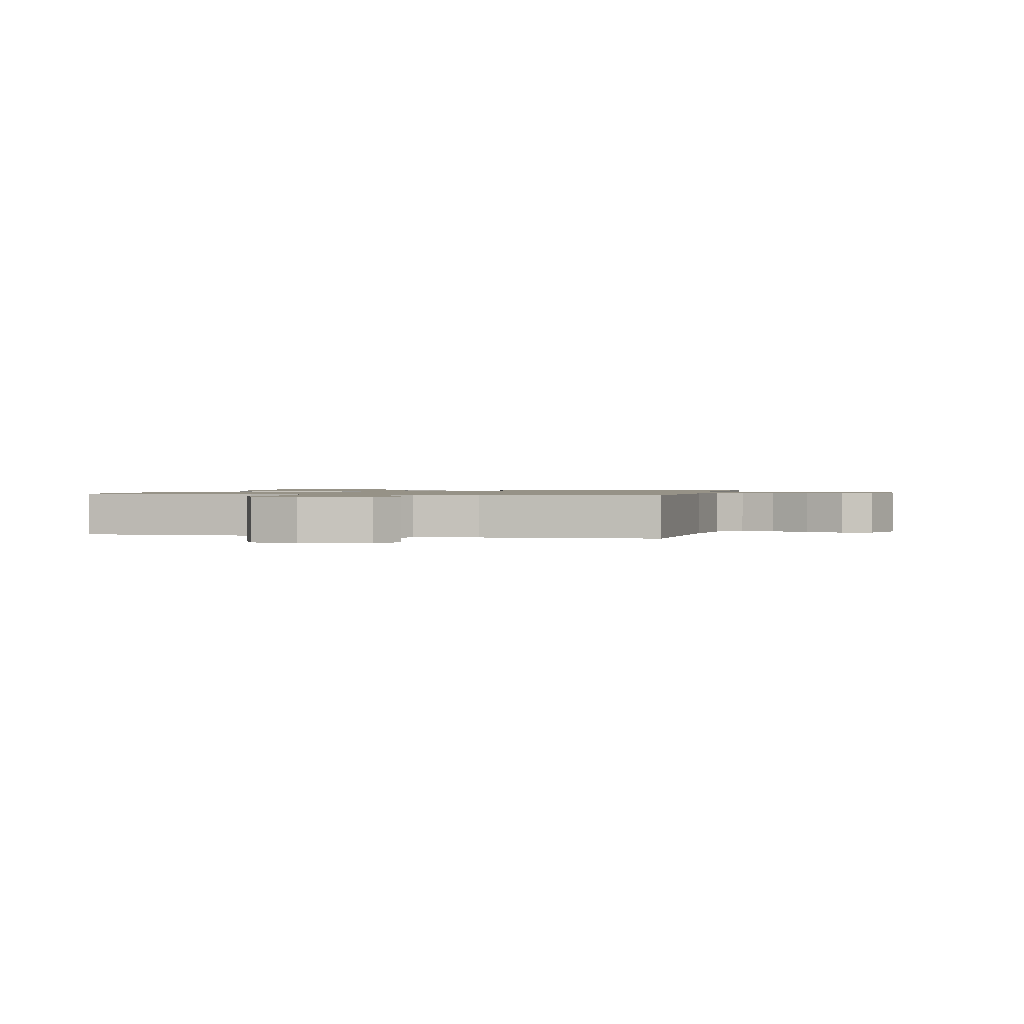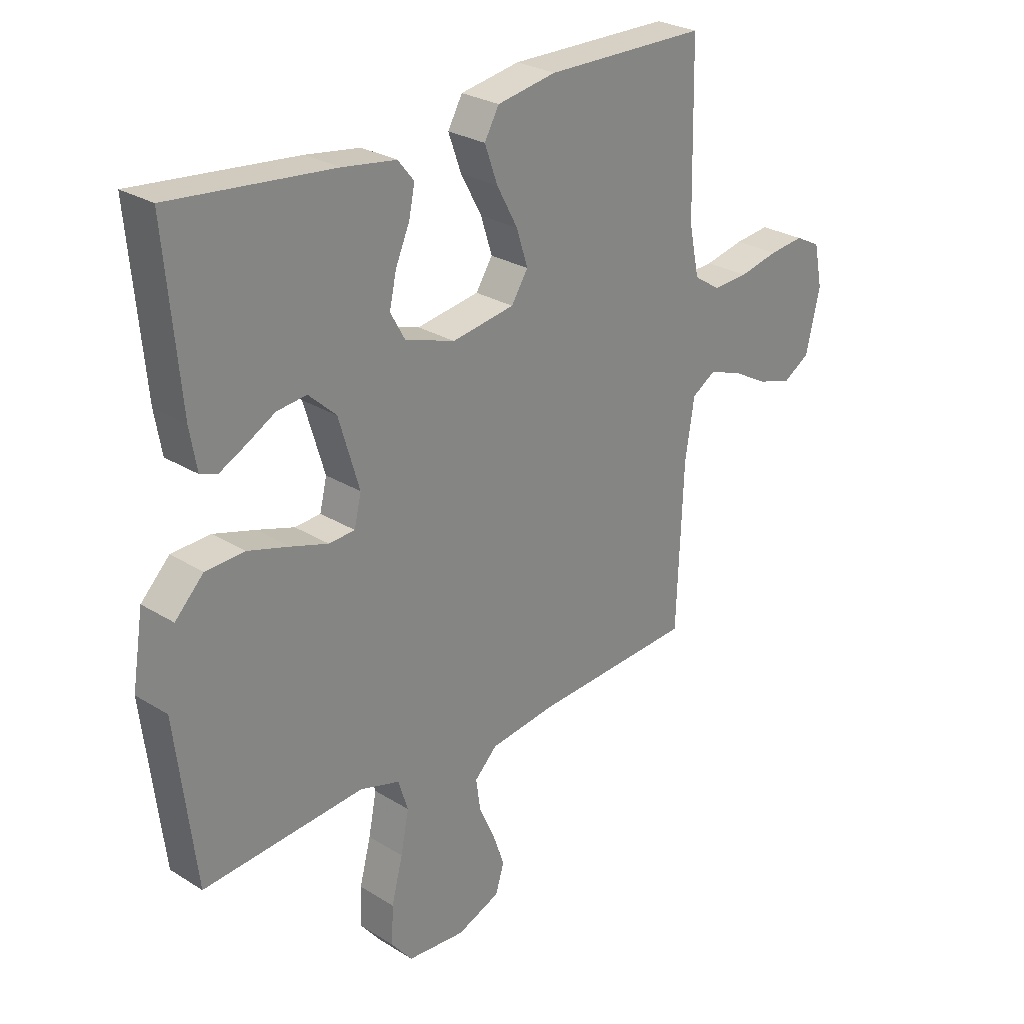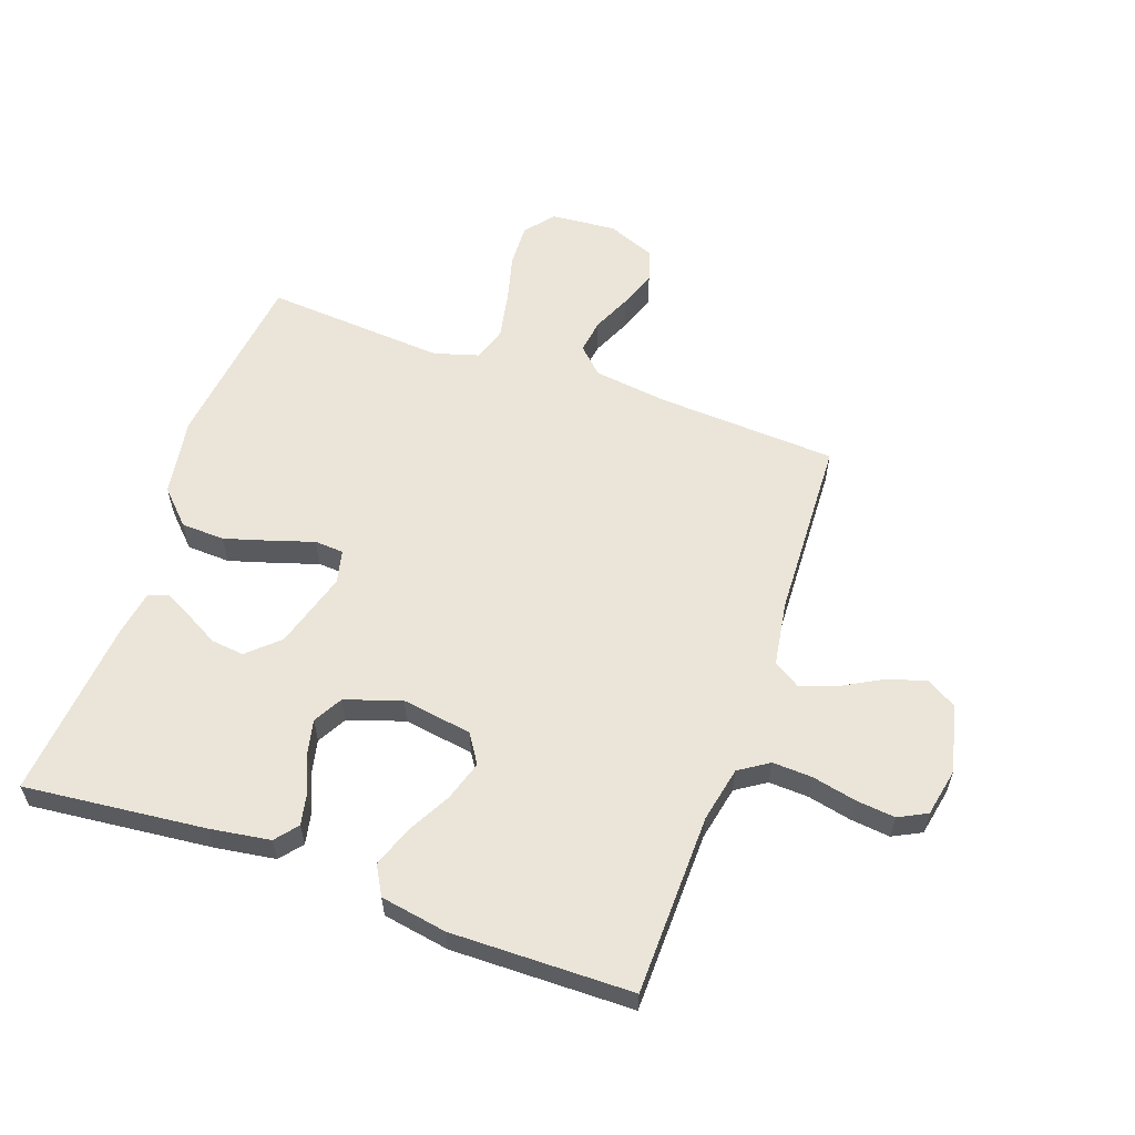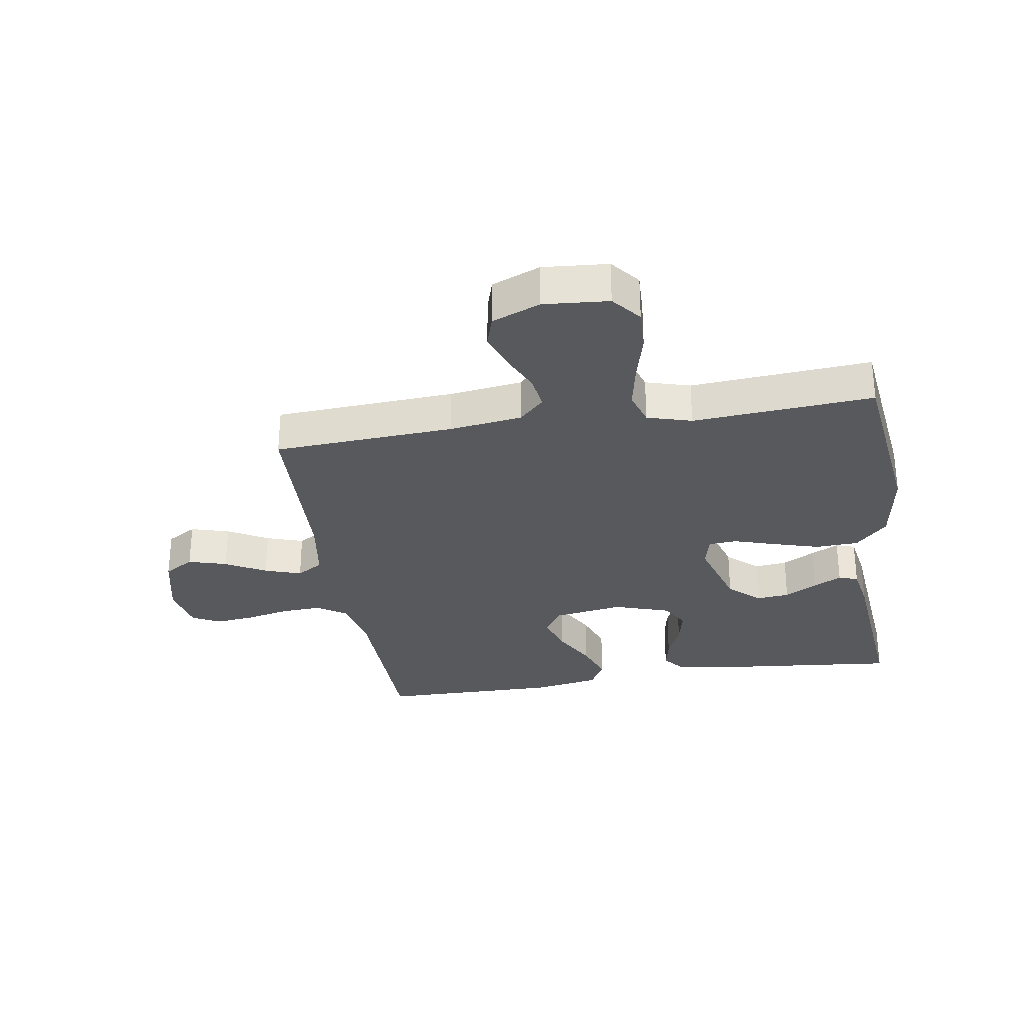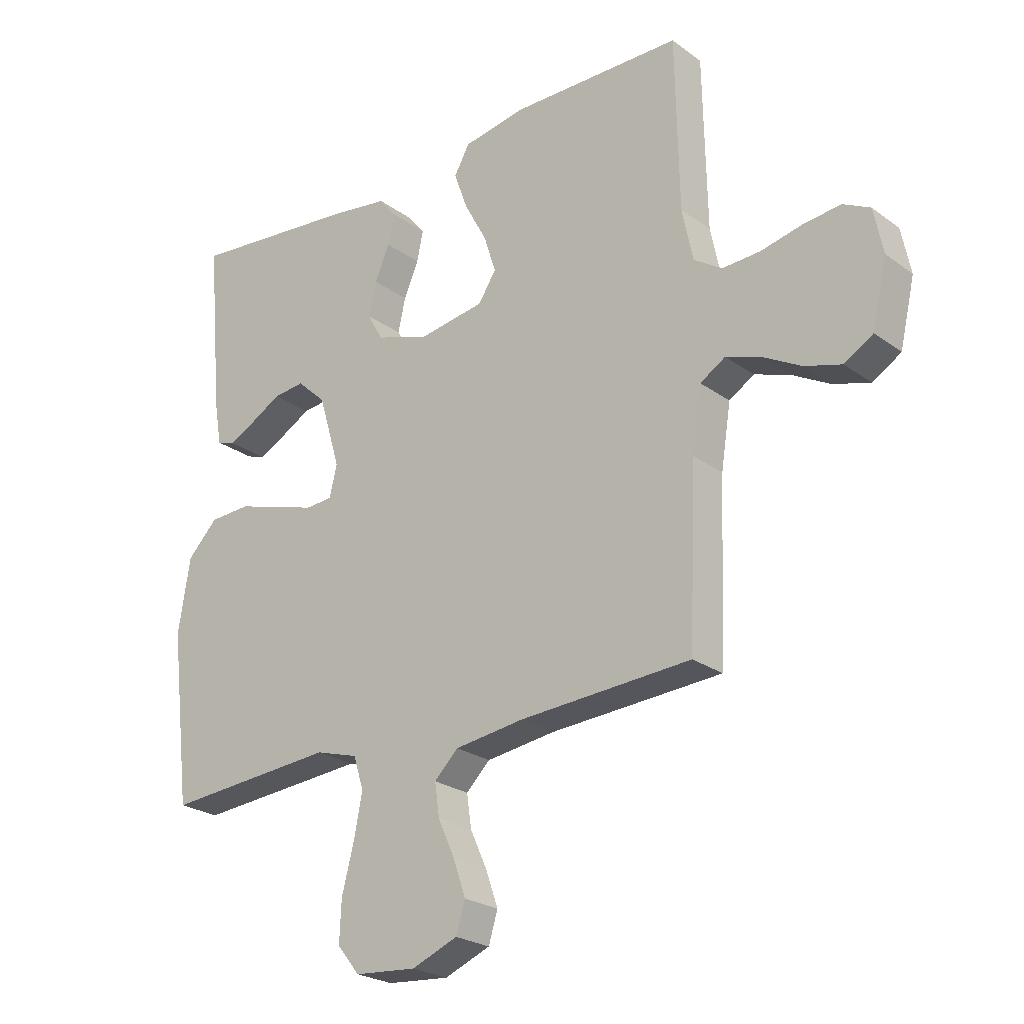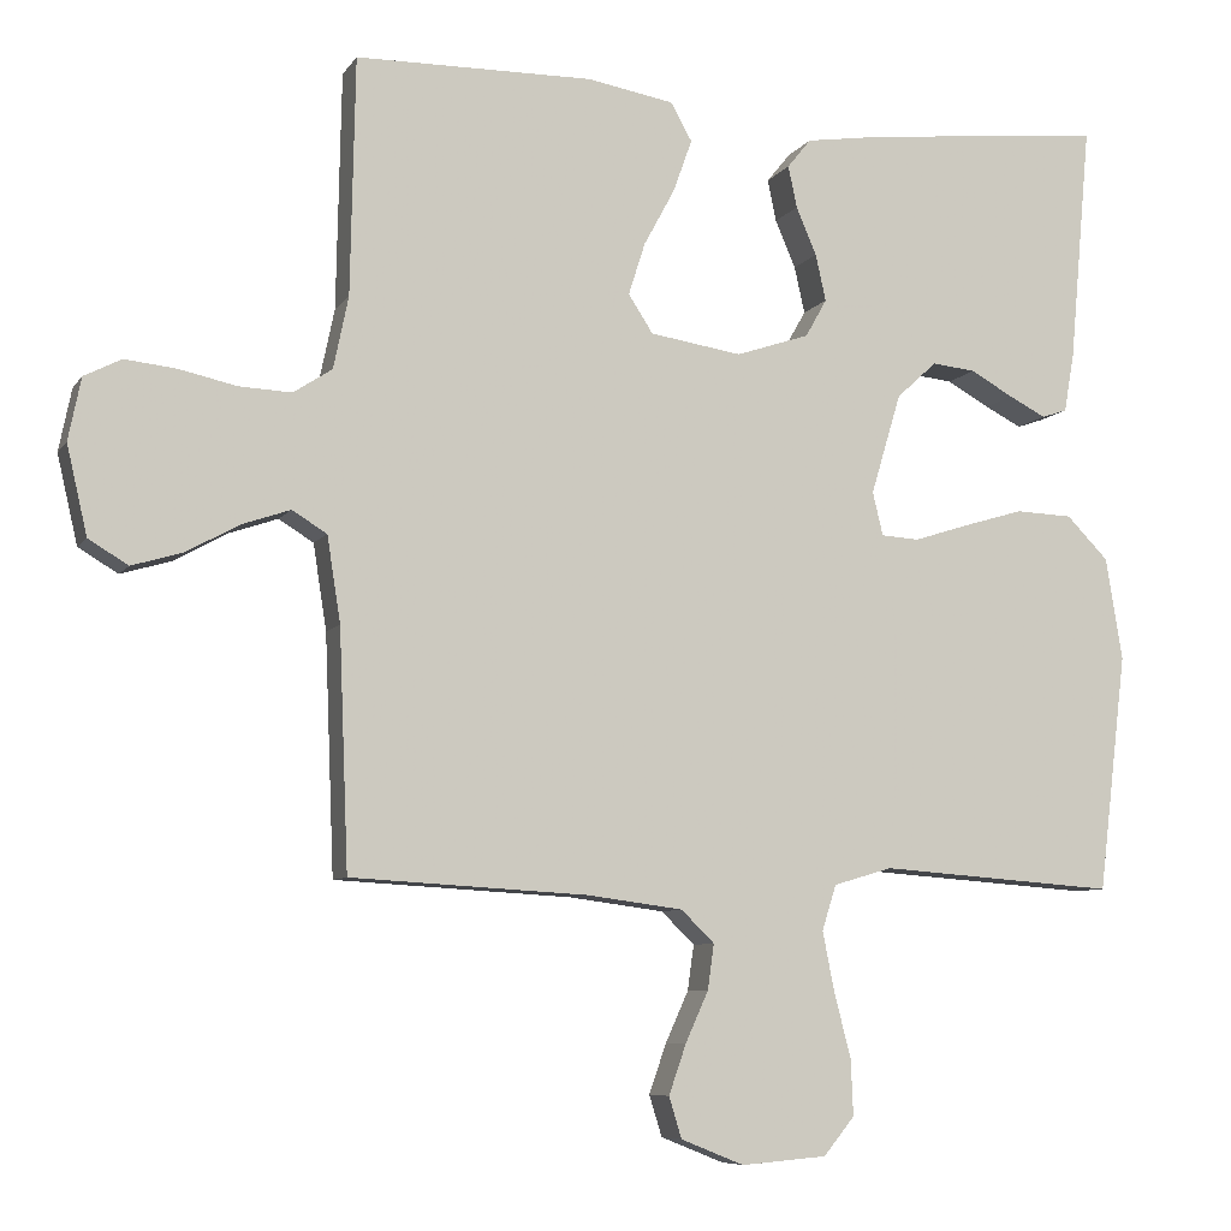
<metadata>
{"format":"obj","ext":"obj","renderer":"f3d","projection":"perspective","resolution":1024,"background":"white","views":[{"elev":1.1,"azim":103.5,"up":"+Y"},{"elev":27.2,"azim":-46.2,"up":"+Z"},{"elev":58.8,"azim":19.5,"up":"+Y"},{"elev":-30.1,"azim":-170.8,"up":"+Y"},{"elev":-24.3,"azim":40.2,"up":"+Z"},{"elev":-7.6,"azim":160.7,"up":"+Z"}]}
</metadata>
<code>
v -0.5 0.07 0.5
v -0.2 0.07 0.469
v -0.1 0.07 0.454
v -0.07 0.07 0.417
v -0.081 0.07 0.364
v -0.107 0.07 0.304
v -0.12 0.07 0.245
v -0.093 0.07 0.197
v 0 0.07 0.166
v 0.116 0.07 0.184
v 0.147 0.07 0.232
v 0.126 0.07 0.298
v 0.087 0.07 0.37
v 0.063 0.07 0.437
v 0.09 0.07 0.485
v 0.2 0.07 0.504
v 0.5 0.07 0.5
v 0.506 0.07 0.2
v 0.525 0.07 0.109
v 0.574 0.07 0.077
v 0.64 0.07 0.08
v 0.713 0.07 0.096
v 0.778 0.07 0.103
v 0.825 0.07 0.079
v 0.841 0.07 0
v 0.815 0.07 -0.112
v 0.765 0.07 -0.142
v 0.701 0.07 -0.123
v 0.634 0.07 -0.086
v 0.573 0.07 -0.065
v 0.529 0.07 -0.092
v 0.512 0.07 -0.2
v 0.5 0.07 -0.5
v 0.2 0.07 -0.517
v 0.079 0.07 -0.533
v 0.037 0.07 -0.574
v 0.045 0.07 -0.631
v 0.074 0.07 -0.695
v 0.096 0.07 -0.758
v 0.08 0.07 -0.81
v 0 0.07 -0.842
v -0.108 0.07 -0.833
v -0.147 0.07 -0.785
v -0.144 0.07 -0.714
v -0.123 0.07 -0.633
v -0.108 0.07 -0.557
v -0.126 0.07 -0.5
v -0.2 0.07 -0.478
v -0.5 0.07 -0.5
v -0.536 0.07 -0.2
v -0.515 0.07 -0.07
v -0.462 0.07 -0.016
v -0.39 0.07 -0.013
v -0.313 0.07 -0.036
v -0.244 0.07 -0.058
v -0.196 0.07 -0.055
v -0.183 0.07 0
v -0.221 0.07 0.127
v -0.272 0.07 0.174
v -0.327 0.07 0.168
v -0.381 0.07 0.138
v -0.428 0.07 0.114
v -0.46 0.07 0.125
v -0.473 0.07 0.2
v -0.5 0 0.5
v -0.2 0 0.469
v -0.1 0 0.454
v -0.07 0 0.417
v -0.081 0 0.364
v -0.107 0 0.304
v -0.12 0 0.245
v -0.093 0 0.197
v 0 0 0.166
v 0.116 0 0.184
v 0.147 0 0.232
v 0.126 0 0.298
v 0.087 0 0.37
v 0.063 0 0.437
v 0.09 0 0.485
v 0.2 0 0.504
v 0.5 0 0.5
v 0.506 0 0.2
v 0.525 0 0.109
v 0.574 0 0.077
v 0.64 0 0.08
v 0.713 0 0.096
v 0.778 0 0.103
v 0.825 0 0.079
v 0.841 0 0
v 0.815 0 -0.112
v 0.765 0 -0.142
v 0.701 0 -0.123
v 0.634 0 -0.086
v 0.573 0 -0.065
v 0.529 0 -0.092
v 0.512 0 -0.2
v 0.5 0 -0.5
v 0.2 0 -0.517
v 0.079 0 -0.533
v 0.037 0 -0.574
v 0.045 0 -0.631
v 0.074 0 -0.695
v 0.096 0 -0.758
v 0.08 0 -0.81
v 0 0 -0.842
v -0.108 0 -0.833
v -0.147 0 -0.785
v -0.144 0 -0.714
v -0.123 0 -0.633
v -0.108 0 -0.557
v -0.126 0 -0.5
v -0.2 0 -0.478
v -0.5 0 -0.5
v -0.536 0 -0.2
v -0.515 0 -0.07
v -0.462 0 -0.016
v -0.39 0 -0.013
v -0.313 0 -0.036
v -0.244 0 -0.058
v -0.196 0 -0.055
v -0.183 0 0
v -0.221 0 0.127
v -0.272 0 0.174
v -0.327 0 0.168
v -0.381 0 0.138
v -0.428 0 0.114
v -0.46 0 0.125
v -0.473 0 0.2
f 4 5 6
f 3 4 6
f 2 3 6
f 1 2 6
f 64 1 6
f 63 64 6
f 62 63 6
f 61 62 6
f 60 61 6
f 59 60 6 7
f 58 59 7 8
f 57 58 8 9
f 56 57 9 10
f 53 54 55
f 52 53 55
f 51 52 55
f 50 51 55
f 49 50 55
f 48 49 55
f 47 48 55 56
f 46 47 56 10
f 43 44 45
f 42 43 45
f 41 42 45
f 40 41 45
f 39 40 45
f 38 39 45
f 37 38 45
f 36 37 45 46
f 46 10 11
f 36 46 11
f 35 36 11
f 32 33 34
f 34 35 11
f 32 34 11
f 31 32 11
f 27 28 29
f 26 27 29
f 25 26 29
f 24 25 29
f 23 24 29
f 22 23 29
f 21 22 29
f 20 21 29 30
f 31 11 12
f 30 31 12
f 20 30 12
f 19 20 12
f 16 17 18
f 16 18 19
f 15 16 19
f 14 15 19
f 13 14 19
f 12 13 19
f 70 69 68
f 70 68 67
f 70 67 66
f 70 66 65
f 70 65 128
f 70 128 127
f 70 127 126
f 70 126 125
f 70 125 124
f 71 70 124 123
f 72 71 123 122
f 73 72 122 121
f 74 73 121 120
f 119 118 117
f 119 117 116
f 119 116 115
f 119 115 114
f 119 114 113
f 119 113 112
f 120 119 112 111
f 74 120 111 110
f 109 108 107
f 109 107 106
f 109 106 105
f 109 105 104
f 109 104 103
f 109 103 102
f 109 102 101
f 110 109 101 100
f 75 74 110
f 75 110 100
f 75 100 99
f 98 97 96
f 75 99 98
f 75 98 96
f 75 96 95
f 93 92 91
f 93 91 90
f 93 90 89
f 93 89 88
f 93 88 87
f 93 87 86
f 93 86 85
f 94 93 85 84
f 76 75 95
f 76 95 94
f 76 94 84
f 76 84 83
f 82 81 80
f 83 82 80
f 83 80 79
f 83 79 78
f 83 78 77
f 83 77 76
f 1 65 66 2
f 2 66 67 3
f 3 67 68 4
f 4 68 69 5
f 5 69 70 6
f 6 70 71 7
f 7 71 72 8
f 8 72 73 9
f 9 73 74 10
f 10 74 75 11
f 11 75 76 12
f 12 76 77 13
f 13 77 78 14
f 14 78 79 15
f 15 79 80 16
f 16 80 81 17
f 17 81 82 18
f 18 82 83 19
f 19 83 84 20
f 20 84 85 21
f 21 85 86 22
f 22 86 87 23
f 23 87 88 24
f 24 88 89 25
f 25 89 90 26
f 26 90 91 27
f 27 91 92 28
f 28 92 93 29
f 29 93 94 30
f 30 94 95 31
f 31 95 96 32
f 32 96 97 33
f 33 97 98 34
f 34 98 99 35
f 35 99 100 36
f 36 100 101 37
f 37 101 102 38
f 38 102 103 39
f 39 103 104 40
f 40 104 105 41
f 41 105 106 42
f 42 106 107 43
f 43 107 108 44
f 44 108 109 45
f 45 109 110 46
f 46 110 111 47
f 47 111 112 48
f 48 112 113 49
f 49 113 114 50
f 50 114 115 51
f 51 115 116 52
f 52 116 117 53
f 53 117 118 54
f 54 118 119 55
f 55 119 120 56
f 56 120 121 57
f 57 121 122 58
f 58 122 123 59
f 59 123 124 60
f 60 124 125 61
f 61 125 126 62
f 62 126 127 63
f 63 127 128 64
f 64 128 65 1

</code>
